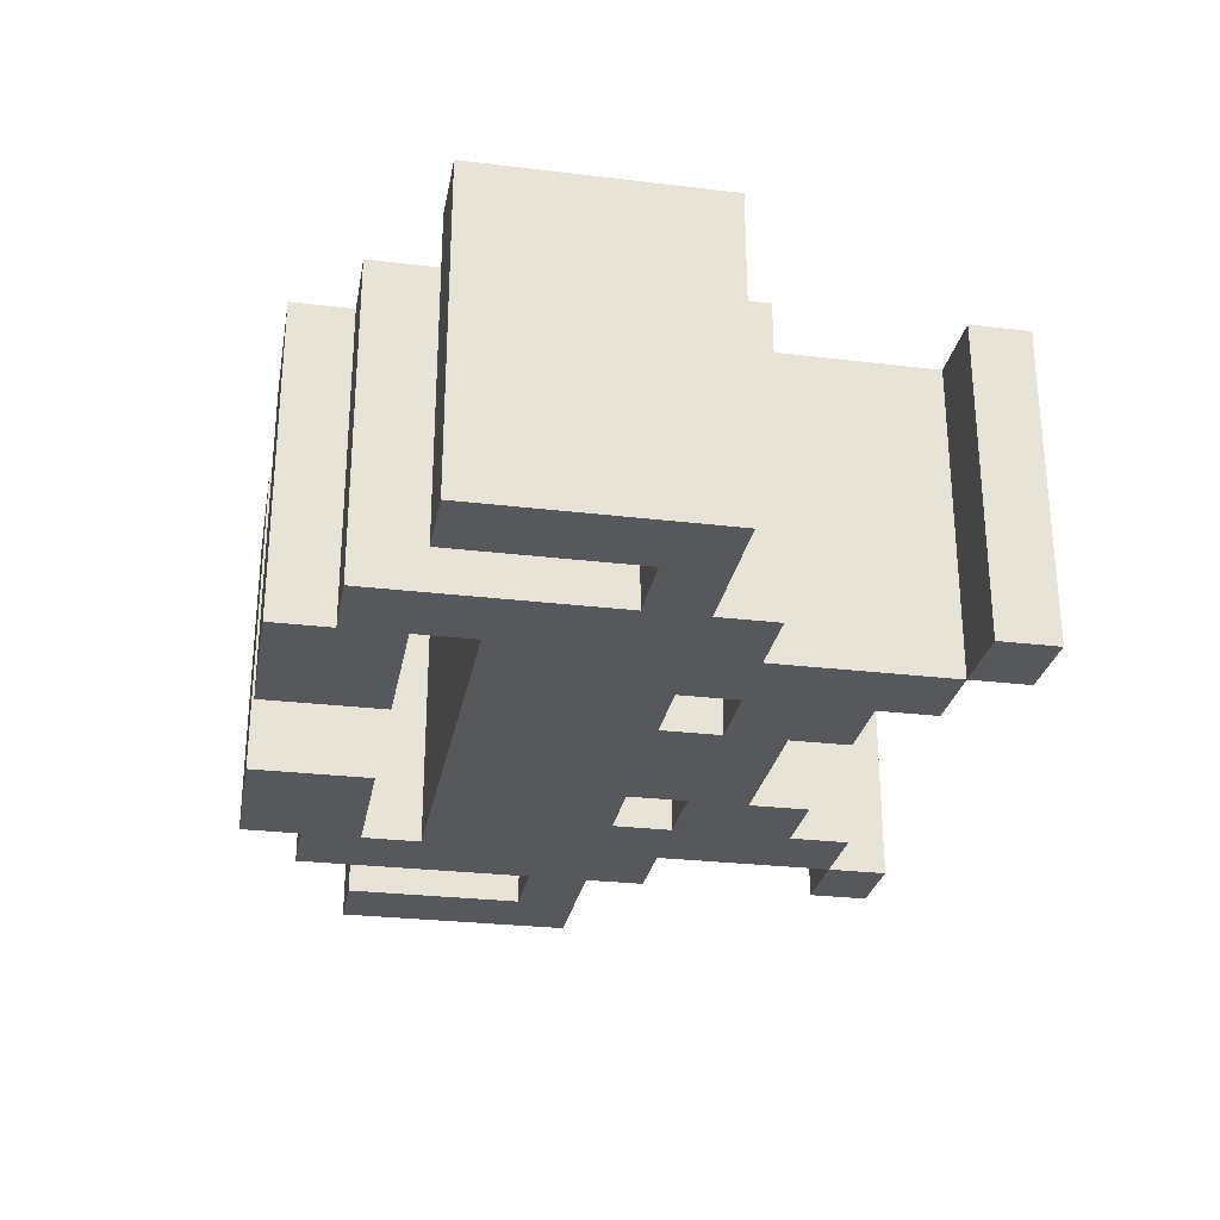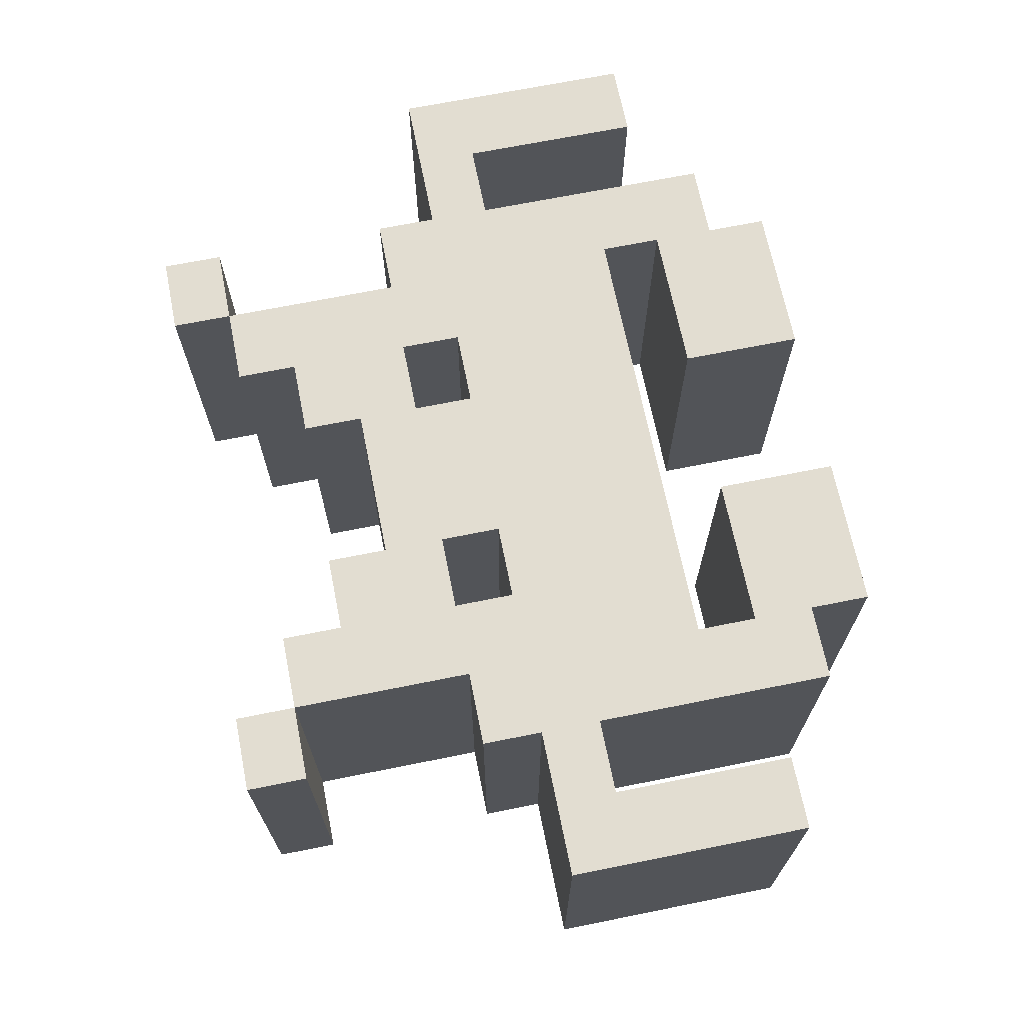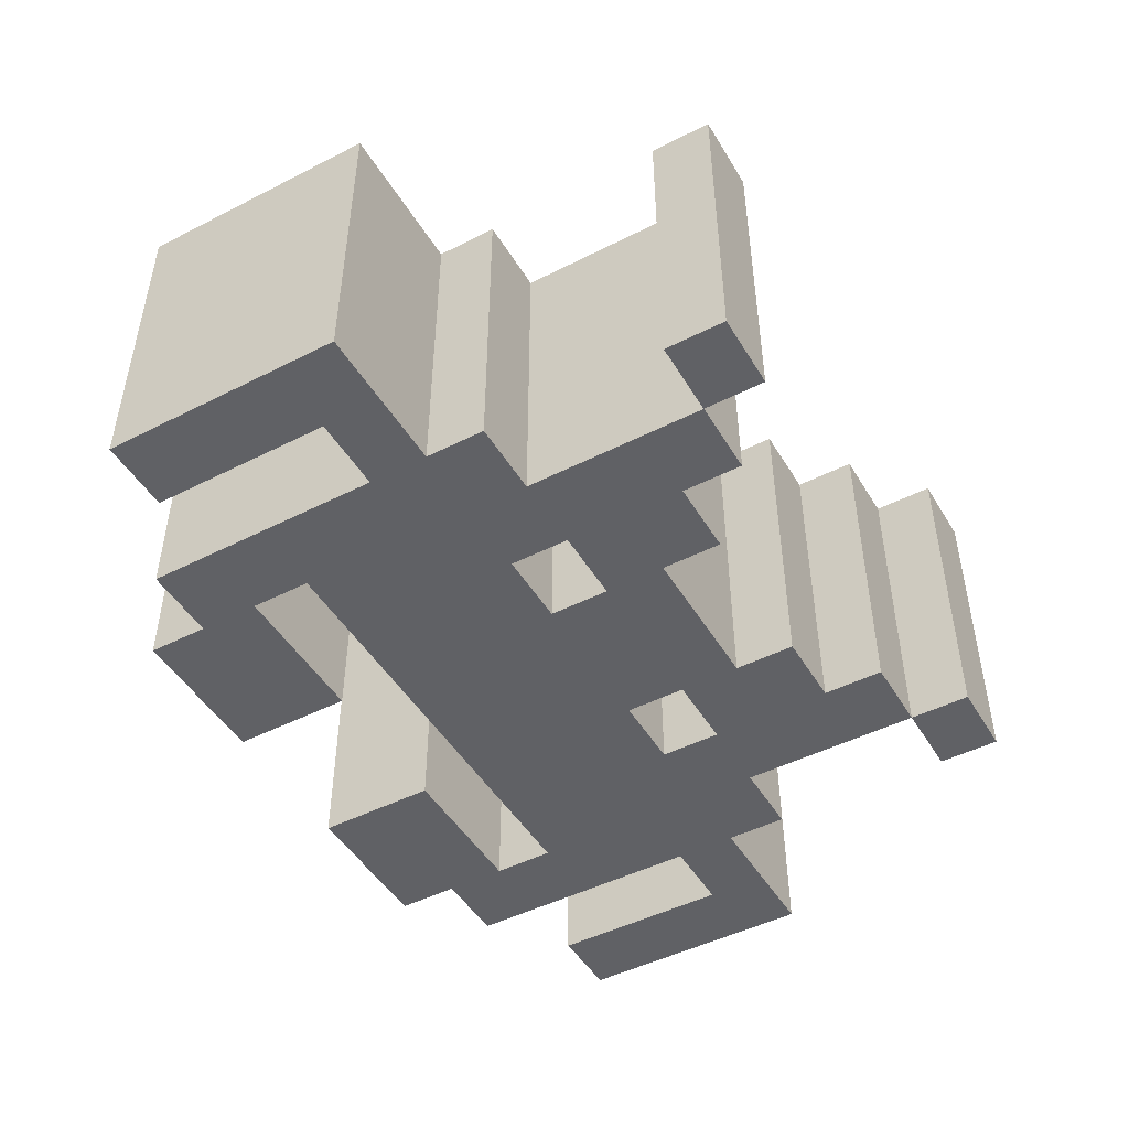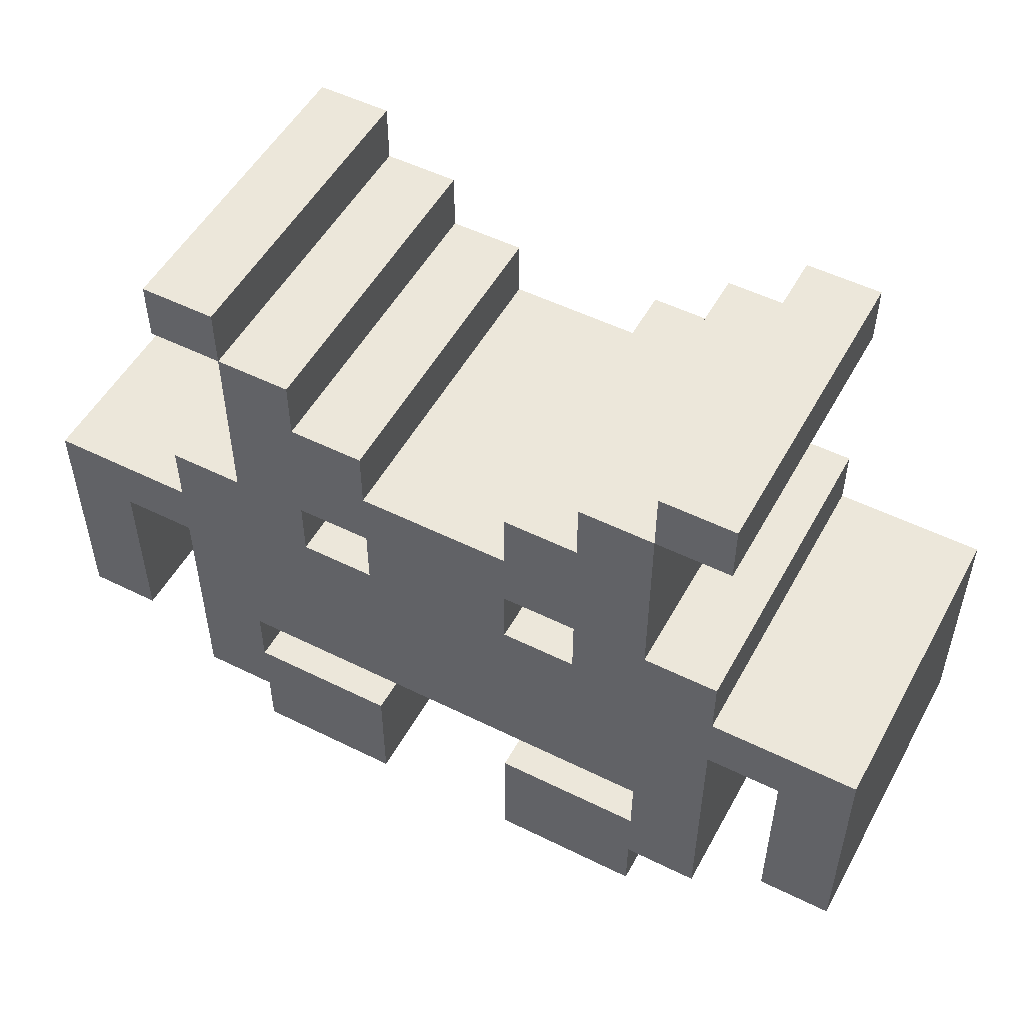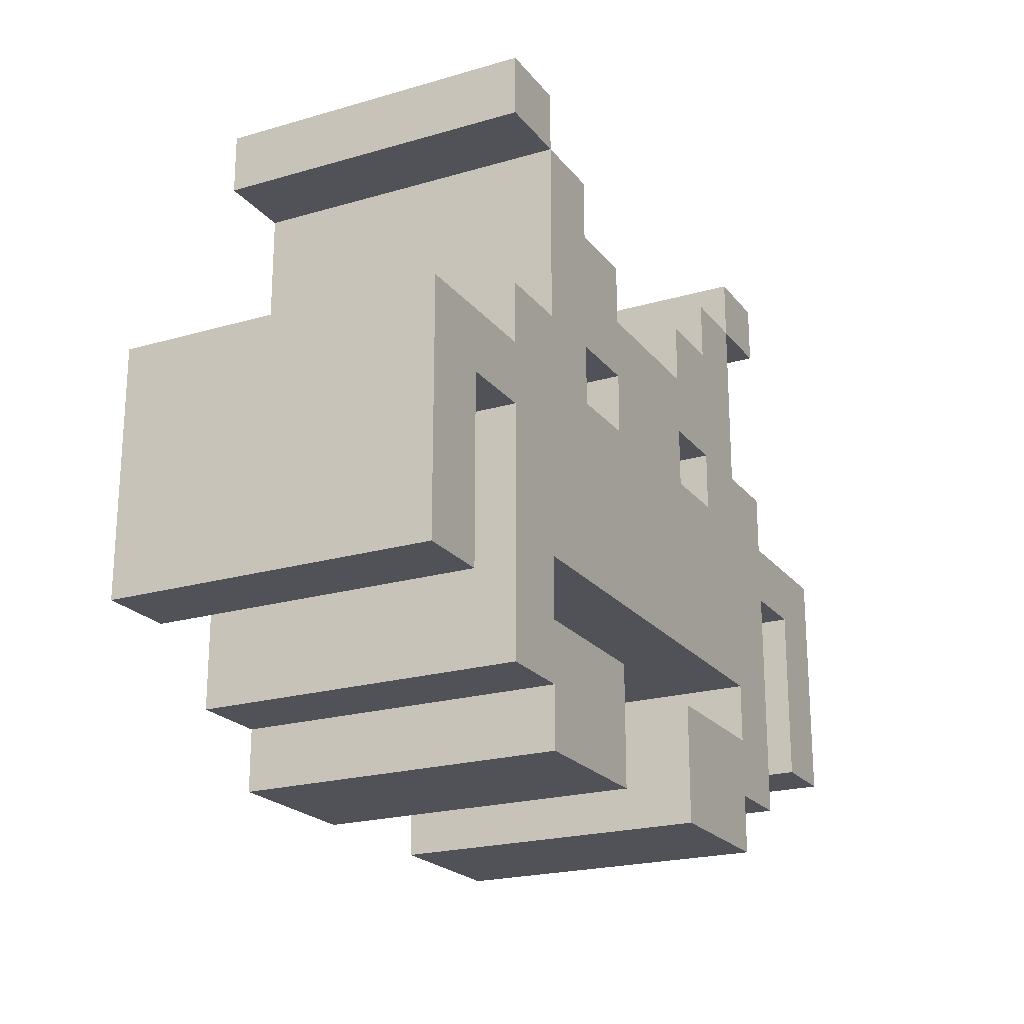
<metadata>
{"format":"obj","ext":"obj","renderer":"f3d","projection":"perspective","resolution":1024,"background":"white","views":[{"elev":-27.7,"azim":79.6,"up":"+Z"},{"elev":68.6,"azim":-101.4,"up":"+Z"},{"elev":-47.5,"azim":119.8,"up":"+Z"},{"elev":51.9,"azim":28.2,"up":"+Y"},{"elev":-21.5,"azim":-62.7,"up":"+Y"}]}
</metadata>
<code>
o Cube_Cube.001
v 0.4257 0.5178 0.922
v 0.5664 0.5178 0.922
v 0.4257 -0.7257 0.922
v 0.285 -0.7257 0.922
v 0.1444 -0.7257 0.922
v 0.8441 -0.04743 0.922
v 0.8441 -0.1605 0.922
v 0.8441 -0.2735 0.922
v 0.8441 -0.3866 0.922
v 0.8441 -0.4996 0.922
v 0.1444 -0.4996 0.3242
v 0.1444 -0.3866 0.3242
v 0.1444 -0.2735 0.3242
v 0.1444 -0.1605 0.3242
v 0.1444 -0.04743 0.3242
v 0.1444 0.06562 0.3242
v 0.1444 0.1787 0.3242
v 0.1444 0.2917 0.3242
v 0.7071 -0.04743 0.922
v 0.7071 -0.1605 0.922
v 0.7071 -0.2735 0.922
v 0.7071 -0.3866 0.922
v 0.7071 -0.4996 0.922
v 0.5664 0.4048 0.922
v 0.5664 0.06562 0.922
v 0.5664 -0.04743 0.922
v 0.5664 -0.1605 0.922
v 0.5664 -0.2735 0.922
v 0.5664 -0.3866 0.922
v 0.5664 -0.4996 0.922
v 0.5664 -0.6127 0.922
v 0.4257 0.4048 0.922
v 0.4257 0.2917 0.922
v 0.4257 0.1787 0.922
v 0.4257 0.06562 0.922
v 0.4257 -0.04743 0.922
v 0.4257 -0.1605 0.922
v 0.4257 -0.2735 0.922
v 0.4257 -0.3866 0.922
v 0.4257 -0.4996 0.922
v 0.4257 -0.6127 0.922
v 0.285 0.4048 0.922
v 0.285 0.2917 0.922
v 0.285 0.1787 0.922
v 0.285 0.06562 0.922
v 0.285 -0.04743 0.922
v 0.285 -0.1605 0.922
v 0.285 -0.2735 0.922
v 0.285 -0.3866 0.922
v 0.285 -0.4996 0.922
v 0.285 -0.6127 0.922
v 0.1444 0.2917 0.922
v 0.1444 0.1787 0.922
v 0.1444 0.06562 0.922
v 0.1444 -0.04743 0.922
v 0.1444 -0.1605 0.922
v 0.1444 -0.2735 0.922
v 0.1444 -0.3866 0.922
v 0.1444 -0.4996 0.922
v 0.1444 -0.6127 0.922
v 0.285 -0.4996 0.3242
v 0.285 -0.3866 0.3242
v 0.285 -0.2735 0.3242
v 0.285 -0.1605 0.3242
v 0.285 -0.04743 0.3242
v 0.285 0.06562 0.3242
v 0.285 0.1787 0.3242
v 0.285 0.2917 0.3242
v 0.285 0.4048 0.3242
v 0.4257 -0.4996 0.3242
v 0.4257 -0.3866 0.3242
v 0.4257 -0.2735 0.3242
v 0.4257 -0.1605 0.3242
v 0.4257 -0.04743 0.3242
v 0.4257 0.06562 0.3242
v 0.4257 0.1787 0.3242
v 0.4257 0.2917 0.3242
v 0.4257 0.4048 0.3242
v 0.5664 -0.6127 0.3242
v 0.5664 -0.4996 0.3242
v 0.5664 -0.3866 0.3242
v 0.5664 -0.2735 0.3242
v 0.5664 -0.1605 0.3242
v 0.5664 -0.04743 0.3242
v 0.5664 0.06562 0.3242
v 0.5664 0.4048 0.3242
v 0.7071 -0.4996 0.3242
v 0.7071 -0.3866 0.3242
v 0.7071 -0.2735 0.3242
v 0.7071 -0.1605 0.3242
v 0.7071 -0.04743 0.3242
v 0.8441 -0.4996 0.3242
v 0.8441 -0.3866 0.3242
v 0.8441 -0.2735 0.3242
v 0.8441 -0.1605 0.3242
v 0.8441 -0.04743 0.3242
v 0.1444 -0.6127 0.3242
v 0.285 -0.6127 0.3242
v 0.4257 -0.6127 0.3242
v 0.1444 -0.7257 0.3242
v 0.285 -0.7257 0.3242
v 0.4257 -0.7257 0.3242
v 0.5664 0.5178 0.3242
v 0.4257 0.5178 0.3242
v -0.4257 0.5178 0.922
v -0.5664 0.5178 0.922
v -0.4257 -0.7257 0.922
v -0.285 -0.7257 0.922
v -0.1444 -0.7257 0.922
v -0.8441 -0.04743 0.922
v -0.8441 -0.1605 0.922
v -0.8441 -0.2735 0.922
v -0.8441 -0.3866 0.922
v -0.8441 -0.4996 0.922
v 0 0.1787 0.922
v 0 0.06562 0.922
v 0 -0.04743 0.922
v 0 -0.1605 0.922
v 0 -0.2735 0.922
v 0 -0.3866 0.922
v -0.1444 -0.4996 0.3242
v -0.1444 -0.3866 0.3242
v -0.1444 -0.2735 0.3242
v -0.1444 -0.1605 0.3242
v -0.1444 -0.04743 0.3242
v -0.1444 0.06562 0.3242
v -0.1444 0.1787 0.3242
v -0.1444 0.2917 0.3242
v -0.7071 -0.04743 0.922
v -0.7071 -0.1605 0.922
v -0.7071 -0.2735 0.922
v -0.7071 -0.3866 0.922
v -0.7071 -0.4996 0.922
v -0.5664 0.4048 0.922
v -0.5664 0.06562 0.922
v -0.5664 -0.04743 0.922
v -0.5664 -0.1605 0.922
v -0.5664 -0.2735 0.922
v -0.5664 -0.3866 0.922
v -0.5664 -0.4996 0.922
v -0.5664 -0.6127 0.922
v -0.4257 0.4048 0.922
v -0.4257 0.2917 0.922
v -0.4257 0.1787 0.922
v -0.4257 0.06562 0.922
v -0.4257 -0.04743 0.922
v -0.4257 -0.1605 0.922
v -0.4257 -0.2735 0.922
v -0.4257 -0.3866 0.922
v -0.4257 -0.4996 0.922
v -0.4257 -0.6127 0.922
v -0.285 0.4048 0.922
v -0.285 0.2917 0.922
v -0.285 0.1787 0.922
v -0.285 0.06562 0.922
v -0.285 -0.04743 0.922
v -0.285 -0.1605 0.922
v -0.285 -0.2735 0.922
v -0.285 -0.3866 0.922
v -0.285 -0.4996 0.922
v -0.285 -0.6127 0.922
v -0.1444 0.2917 0.922
v -0.1444 0.1787 0.922
v -0.1444 0.06562 0.922
v -0.1444 -0.04743 0.922
v -0.1444 -0.1605 0.922
v -0.1444 -0.2735 0.922
v -0.1444 -0.3866 0.922
v -0.1444 -0.4996 0.922
v -0.1444 -0.6127 0.922
v -0.285 -0.4996 0.3242
v -0.285 -0.3866 0.3242
v -0.285 -0.2735 0.3242
v -0.285 -0.1605 0.3242
v -0.285 -0.04743 0.3242
v -0.285 0.06562 0.3242
v -0.285 0.1787 0.3242
v -0.285 0.2917 0.3242
v -0.285 0.4048 0.3242
v -0.4257 -0.4996 0.3242
v -0.4257 -0.3866 0.3242
v -0.4257 -0.2735 0.3242
v -0.4257 -0.1605 0.3242
v -0.4257 -0.04743 0.3242
v -0.4257 0.06562 0.3242
v -0.4257 0.1787 0.3242
v -0.4257 0.2917 0.3242
v -0.4257 0.4048 0.3242
v -0.5664 -0.6127 0.3242
v -0.5664 -0.4996 0.3242
v -0.5664 -0.3866 0.3242
v -0.5664 -0.2735 0.3242
v -0.5664 -0.1605 0.3242
v -0.5664 -0.04743 0.3242
v -0.5664 0.06562 0.3242
v -0.5664 0.4048 0.3242
v -0.7071 -0.4996 0.3242
v -0.7071 -0.3866 0.3242
v -0.7071 -0.2735 0.3242
v -0.7071 -0.1605 0.3242
v -0.7071 -0.04743 0.3242
v 0 -0.3866 0.3242
v 0 -0.2735 0.3242
v 0 -0.1605 0.3242
v 0 -0.04743 0.3242
v 0 0.06562 0.3242
v 0 0.1787 0.3242
v -0.8441 -0.4996 0.3242
v -0.8441 -0.3866 0.3242
v -0.8441 -0.2735 0.3242
v -0.8441 -0.1605 0.3242
v -0.8441 -0.04743 0.3242
v -0.1444 -0.6127 0.3242
v -0.285 -0.6127 0.3242
v -0.4257 -0.6127 0.3242
v -0.1444 -0.7257 0.3242
v -0.285 -0.7257 0.3242
v -0.4257 -0.7257 0.3242
v -0.5664 0.5178 0.3242
v -0.4257 0.5178 0.3242
f 50 70 40
f 3 51 41
f 4 60 51
f 22 89 21
f 32 104 1
f 55 65 46
f 19 96 6
f 39 62 49
f 59 61 50
f 10 87 23
f 4 100 5
f 21 90 20
f 58 202 120
f 30 79 31
f 45 16 54
f 3 101 4
f 9 92 10
f 31 99 41
f 29 80 30
f 43 69 42
f 8 93 9
f 54 15 55
f 28 81 29
f 52 68 43
f 1 103 2
f 7 94 8
f 5 97 60
f 27 82 28
f 6 95 7
f 53 18 52
f 40 71 39
f 115 17 53
f 41 102 3
f 25 84 26
f 42 78 32
f 35 85 25
f 20 83 27
f 203 12 13
f 204 13 14
f 205 14 15
f 206 15 16
f 207 16 17
f 88 92 93
f 89 93 94
f 90 94 95
f 91 95 96
f 84 90 91
f 70 79 80
f 71 80 81
f 72 81 82
f 73 82 83
f 74 83 84
f 75 84 85
f 104 86 103
f 61 99 70
f 63 71 72
f 64 72 73
f 65 73 74
f 66 74 75
f 67 75 76
f 44 52 43
f 45 53 44
f 47 55 46
f 48 56 47
f 49 57 48
f 51 59 50
f 33 42 32
f 34 43 33
f 35 44 34
f 36 45 35
f 37 46 36
f 38 47 37
f 39 48 38
f 41 50 40
f 24 1 2
f 26 35 25
f 27 36 26
f 28 37 27
f 29 38 28
f 30 39 29
f 31 40 30
f 20 26 19
f 7 19 6
f 8 20 7
f 9 21 8
f 10 22 9
f 54 115 53
f 55 116 54
f 56 117 55
f 57 118 56
f 58 119 57
f 68 76 77
f 69 77 78
f 11 98 61
f 13 62 63
f 14 63 64
f 15 64 65
f 17 66 67
f 18 67 68
f 97 101 98
f 98 102 99
f 2 86 24
f 26 91 19
f 34 75 35
f 49 12 58
f 24 78 32
f 60 11 59
f 33 76 34
f 23 88 22
f 32 77 33
f 46 66 45
f 180 160 150
f 161 107 151
f 170 108 161
f 199 132 131
f 220 142 105
f 175 165 156
f 212 129 110
f 172 149 159
f 171 169 160
f 197 114 133
f 216 108 109
f 200 131 130
f 202 168 120
f 189 140 141
f 126 155 164
f 217 107 108
f 208 113 114
f 215 141 151
f 190 139 140
f 179 153 152
f 209 112 113
f 125 164 165
f 191 138 139
f 178 162 153
f 219 105 106
f 210 111 112
f 213 109 170
f 192 137 138
f 211 110 111
f 128 163 162
f 181 150 149
f 127 115 163
f 218 151 107
f 194 135 136
f 188 152 142
f 195 145 135
f 193 130 137
f 122 203 123
f 123 204 124
f 124 205 125
f 125 206 126
f 126 207 127
f 208 198 209
f 209 199 210
f 210 200 211
f 211 201 212
f 200 194 201
f 189 180 190
f 190 181 191
f 191 182 192
f 192 183 193
f 193 184 194
f 194 185 195
f 196 220 219
f 215 171 180
f 181 173 182
f 182 174 183
f 183 175 184
f 184 176 185
f 185 177 186
f 162 154 153
f 163 155 154
f 165 157 156
f 166 158 157
f 167 159 158
f 169 161 160
f 152 143 142
f 153 144 143
f 154 145 144
f 155 146 145
f 156 147 146
f 157 148 147
f 158 149 148
f 160 151 150
f 105 134 106
f 145 136 135
f 146 137 136
f 147 138 137
f 148 139 138
f 149 140 139
f 150 141 140
f 136 130 129
f 129 111 110
f 130 112 111
f 131 113 112
f 132 114 113
f 115 164 163
f 116 165 164
f 117 166 165
f 118 167 166
f 119 168 167
f 186 178 187
f 187 179 188
f 214 121 171
f 172 123 173
f 173 124 174
f 174 125 175
f 176 127 177
f 177 128 178
f 217 213 214
f 218 214 215
f 196 106 134
f 201 136 129
f 185 144 145
f 122 159 168
f 188 134 142
f 121 170 169
f 186 143 144
f 198 133 132
f 187 142 143
f 176 156 155
f 50 61 70
f 3 4 51
f 4 5 60
f 22 88 89
f 32 78 104
f 55 15 65
f 19 91 96
f 39 71 62
f 59 11 61
f 10 92 87
f 4 101 100
f 21 89 90
f 58 12 202
f 30 80 79
f 45 66 16
f 3 102 101
f 9 93 92
f 31 79 99
f 29 81 80
f 43 68 69
f 8 94 93
f 54 16 15
f 28 82 81
f 52 18 68
f 1 104 103
f 7 95 94
f 5 100 97
f 27 83 82
f 6 96 95
f 53 17 18
f 40 70 71
f 115 207 17
f 41 99 102
f 25 85 84
f 42 69 78
f 35 75 85
f 20 90 83
f 203 202 12
f 204 203 13
f 205 204 14
f 206 205 15
f 207 206 16
f 88 87 92
f 89 88 93
f 90 89 94
f 91 90 95
f 84 83 90
f 70 99 79
f 71 70 80
f 72 71 81
f 73 72 82
f 74 73 83
f 75 74 84
f 104 78 86
f 61 98 99
f 63 62 71
f 64 63 72
f 65 64 73
f 66 65 74
f 67 66 75
f 44 53 52
f 45 54 53
f 47 56 55
f 48 57 56
f 49 58 57
f 51 60 59
f 33 43 42
f 34 44 43
f 35 45 44
f 36 46 45
f 37 47 46
f 38 48 47
f 39 49 48
f 41 51 50
f 24 32 1
f 26 36 35
f 27 37 36
f 28 38 37
f 29 39 38
f 30 40 39
f 31 41 40
f 20 27 26
f 7 20 19
f 8 21 20
f 9 22 21
f 10 23 22
f 54 116 115
f 55 117 116
f 56 118 117
f 57 119 118
f 58 120 119
f 68 67 76
f 69 68 77
f 11 97 98
f 13 12 62
f 14 13 63
f 15 14 64
f 17 16 66
f 18 17 67
f 97 100 101
f 98 101 102
f 2 103 86
f 26 84 91
f 34 76 75
f 49 62 12
f 24 86 78
f 60 97 11
f 33 77 76
f 23 87 88
f 32 78 77
f 46 65 66
f 180 171 160
f 161 108 107
f 170 109 108
f 199 198 132
f 220 188 142
f 175 125 165
f 212 201 129
f 172 181 149
f 171 121 169
f 197 208 114
f 216 217 108
f 200 199 131
f 202 122 168
f 189 190 140
f 126 176 155
f 217 218 107
f 208 209 113
f 215 189 141
f 190 191 139
f 179 178 153
f 209 210 112
f 125 126 164
f 191 192 138
f 178 128 162
f 219 220 105
f 210 211 111
f 213 216 109
f 192 193 137
f 211 212 110
f 128 127 163
f 181 180 150
f 127 207 115
f 218 215 151
f 194 195 135
f 188 179 152
f 195 185 145
f 193 200 130
f 122 202 203
f 123 203 204
f 124 204 205
f 125 205 206
f 126 206 207
f 208 197 198
f 209 198 199
f 210 199 200
f 211 200 201
f 200 193 194
f 189 215 180
f 190 180 181
f 191 181 182
f 192 182 183
f 193 183 184
f 194 184 185
f 196 188 220
f 215 214 171
f 181 172 173
f 182 173 174
f 183 174 175
f 184 175 176
f 185 176 177
f 162 163 154
f 163 164 155
f 165 166 157
f 166 167 158
f 167 168 159
f 169 170 161
f 152 153 143
f 153 154 144
f 154 155 145
f 155 156 146
f 156 157 147
f 157 158 148
f 158 159 149
f 160 161 151
f 105 142 134
f 145 146 136
f 146 147 137
f 147 148 138
f 148 149 139
f 149 150 140
f 150 151 141
f 136 137 130
f 129 130 111
f 130 131 112
f 131 132 113
f 132 133 114
f 115 116 164
f 116 117 165
f 117 118 166
f 118 119 167
f 119 120 168
f 186 177 178
f 187 178 179
f 214 213 121
f 172 122 123
f 173 123 124
f 174 124 125
f 176 126 127
f 177 127 128
f 217 216 213
f 218 217 214
f 196 219 106
f 201 194 136
f 185 186 144
f 122 172 159
f 188 196 134
f 121 213 170
f 186 187 143
f 198 197 133
f 187 188 142
f 176 175 156

</code>
